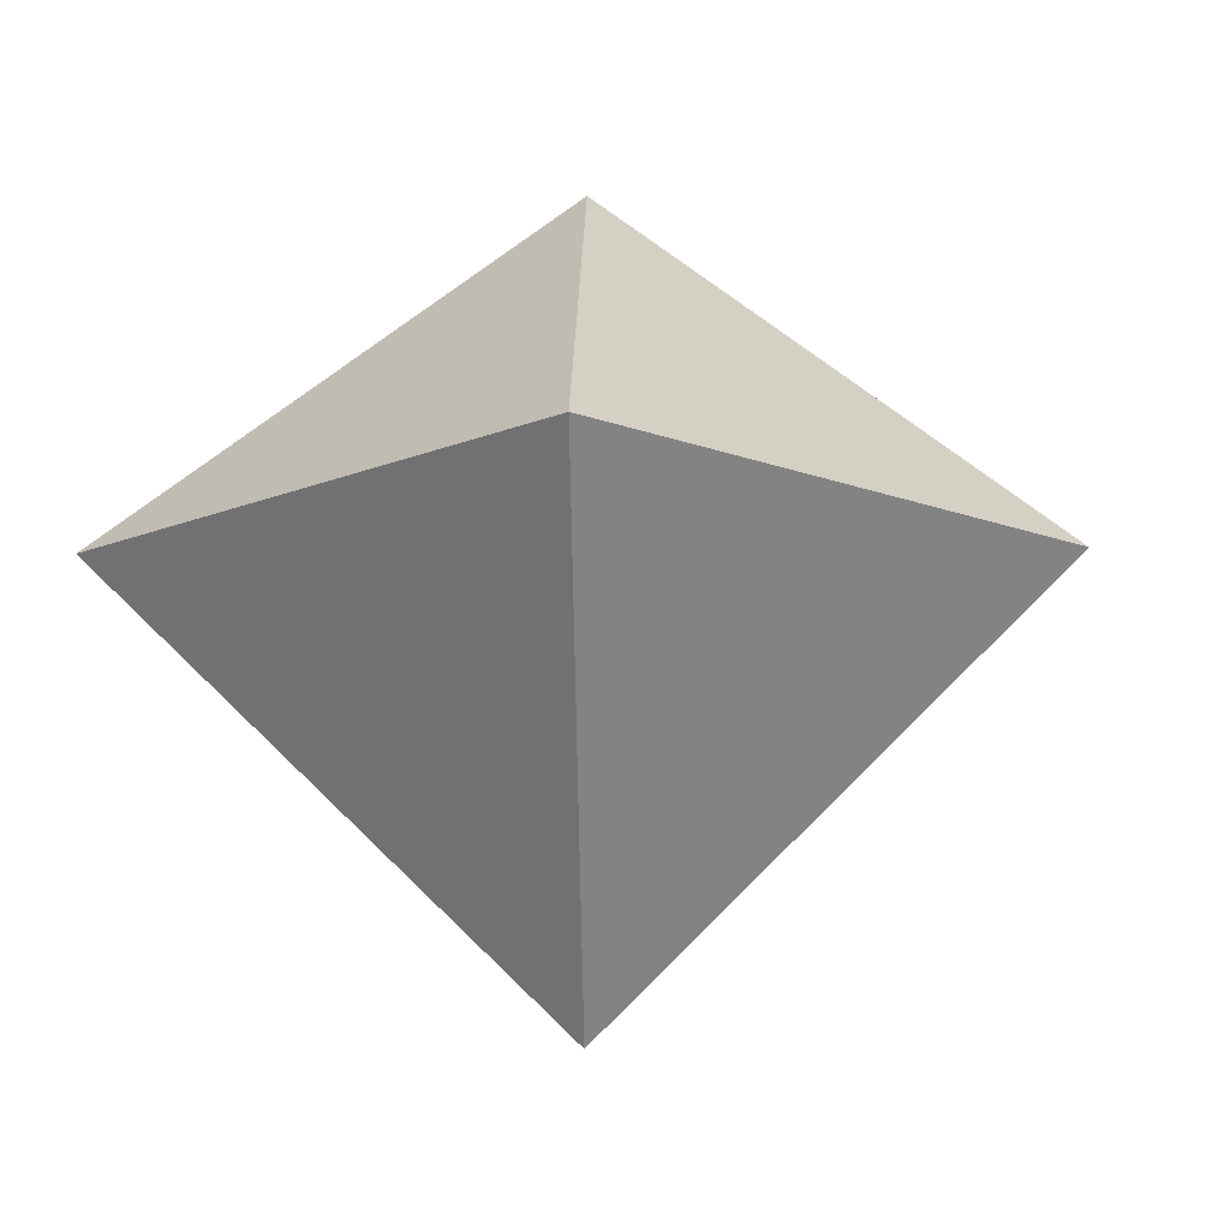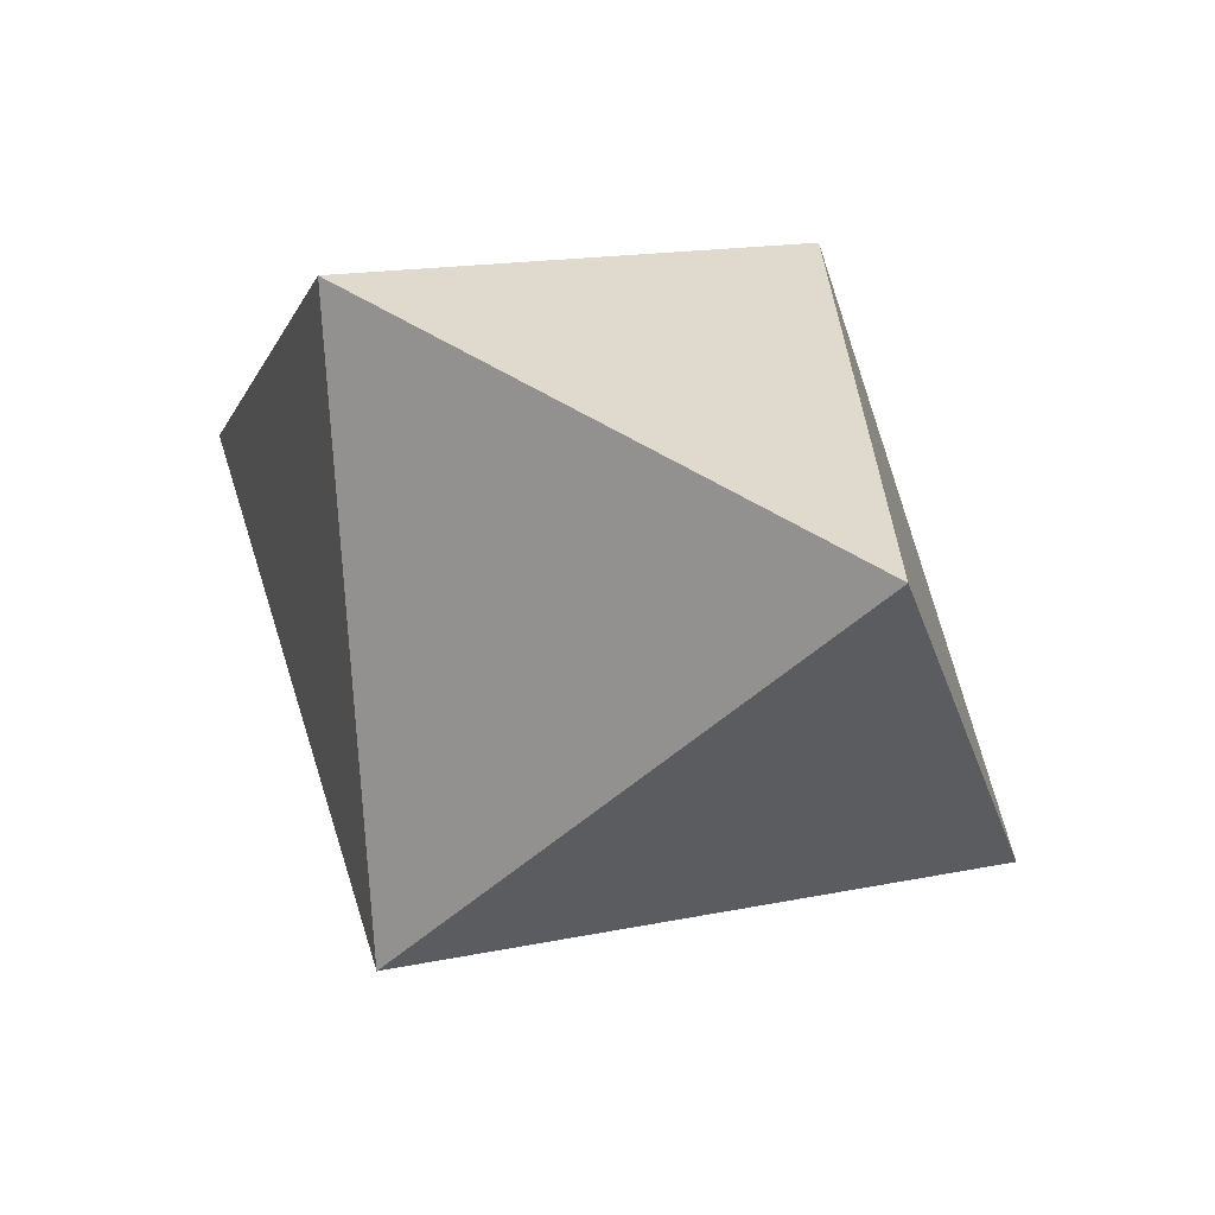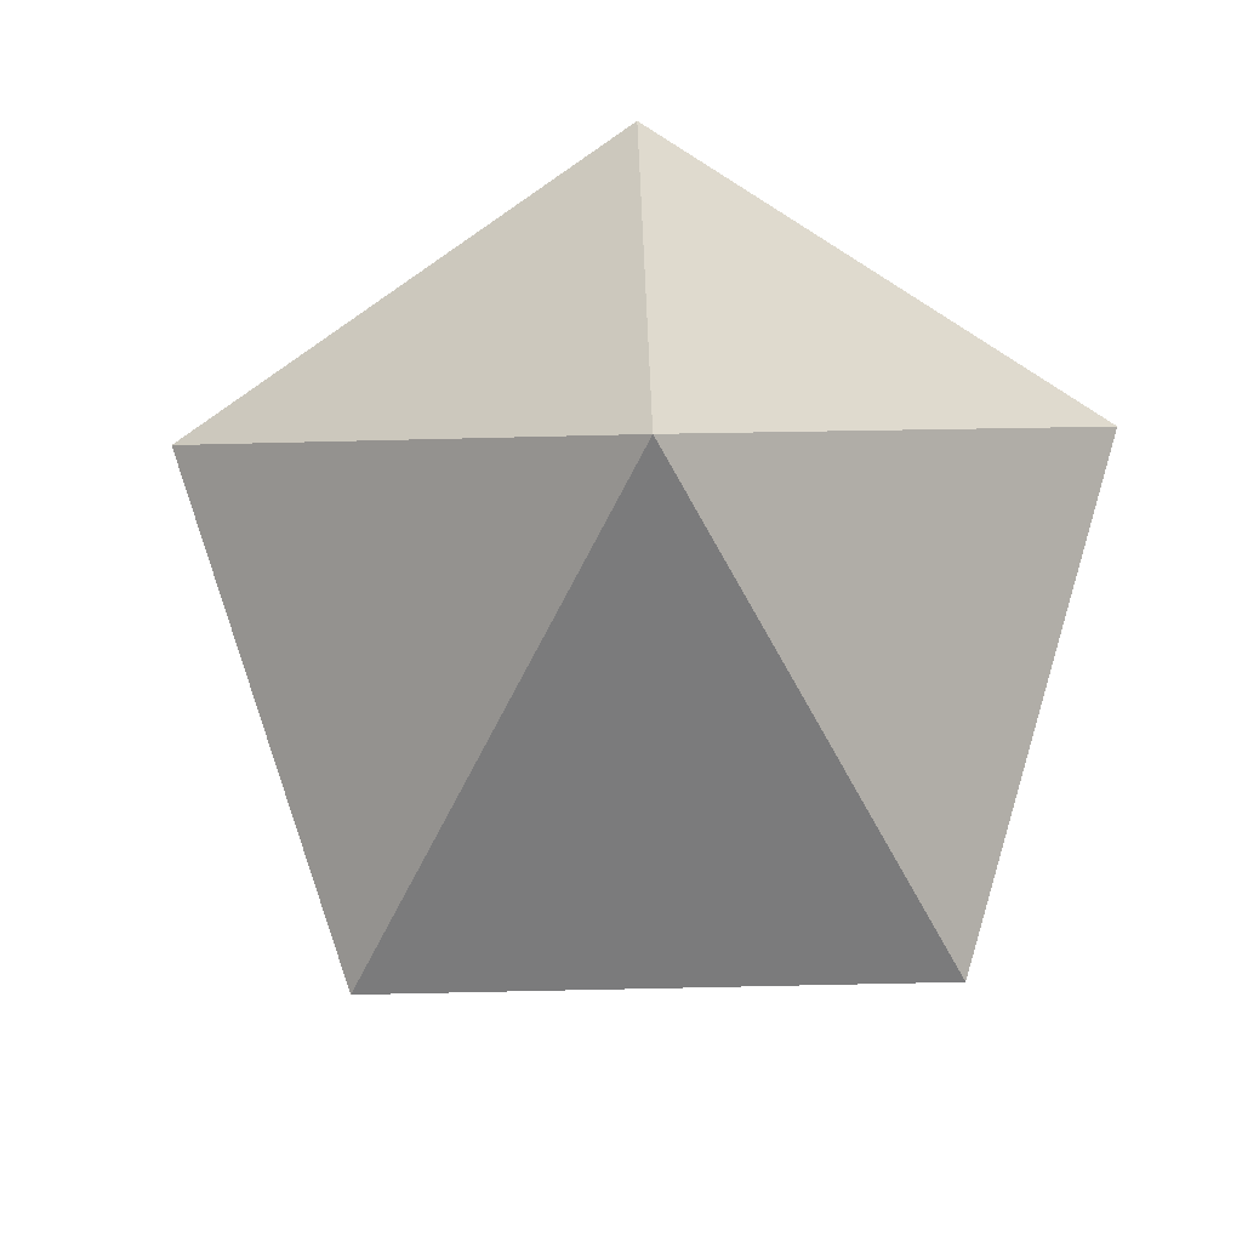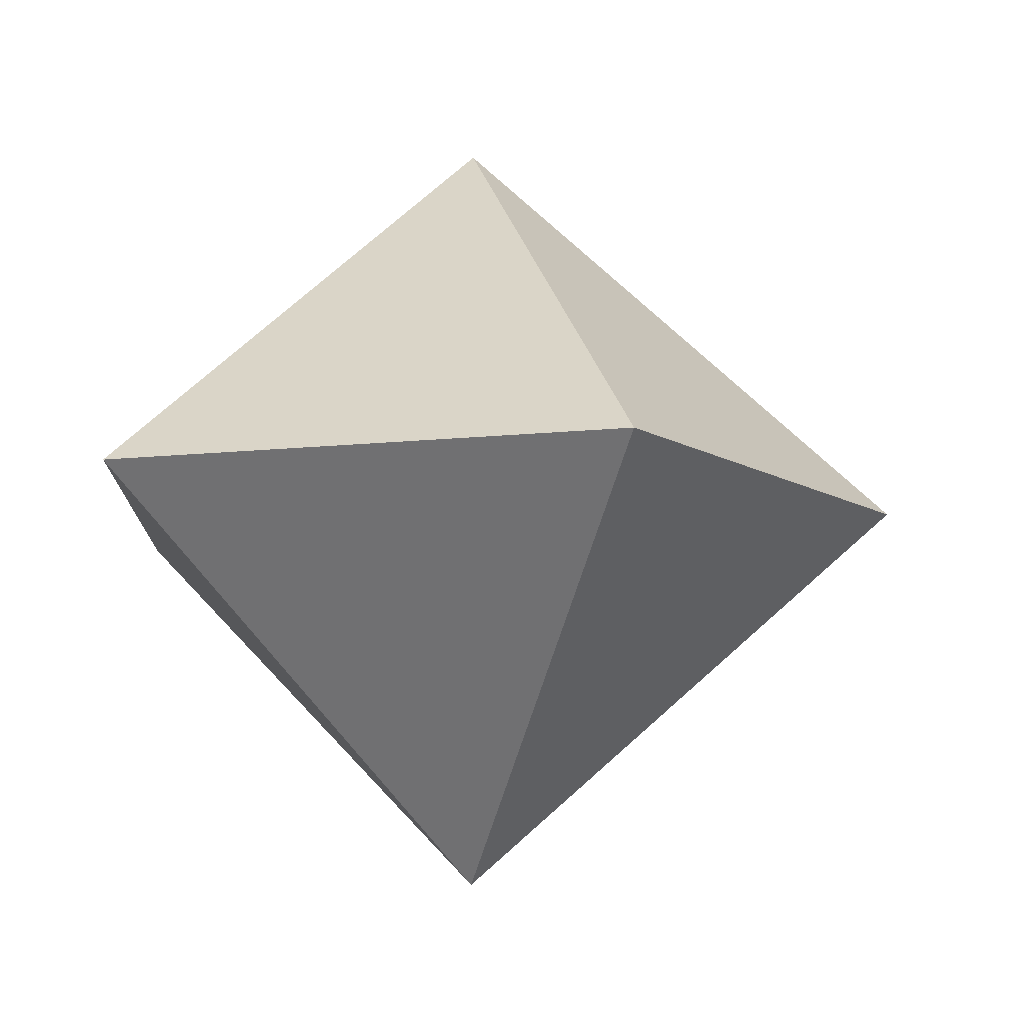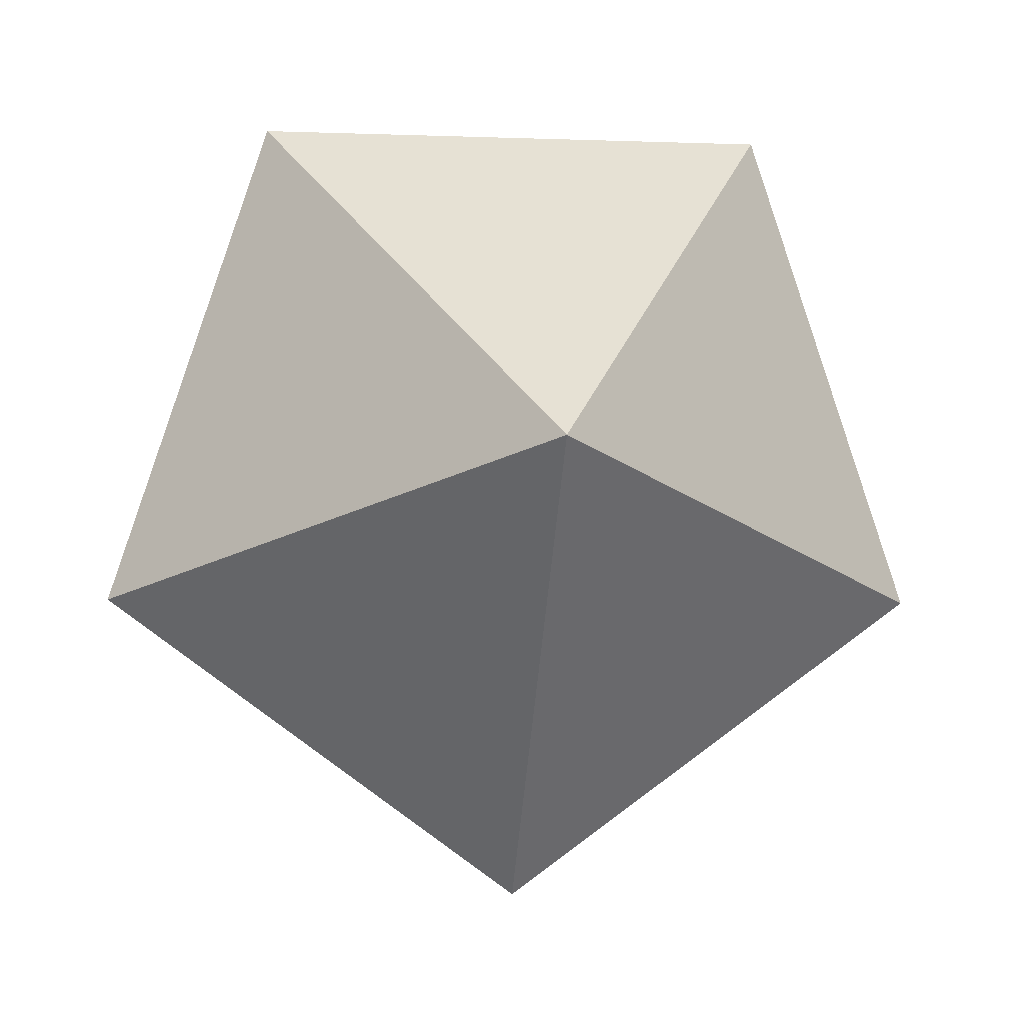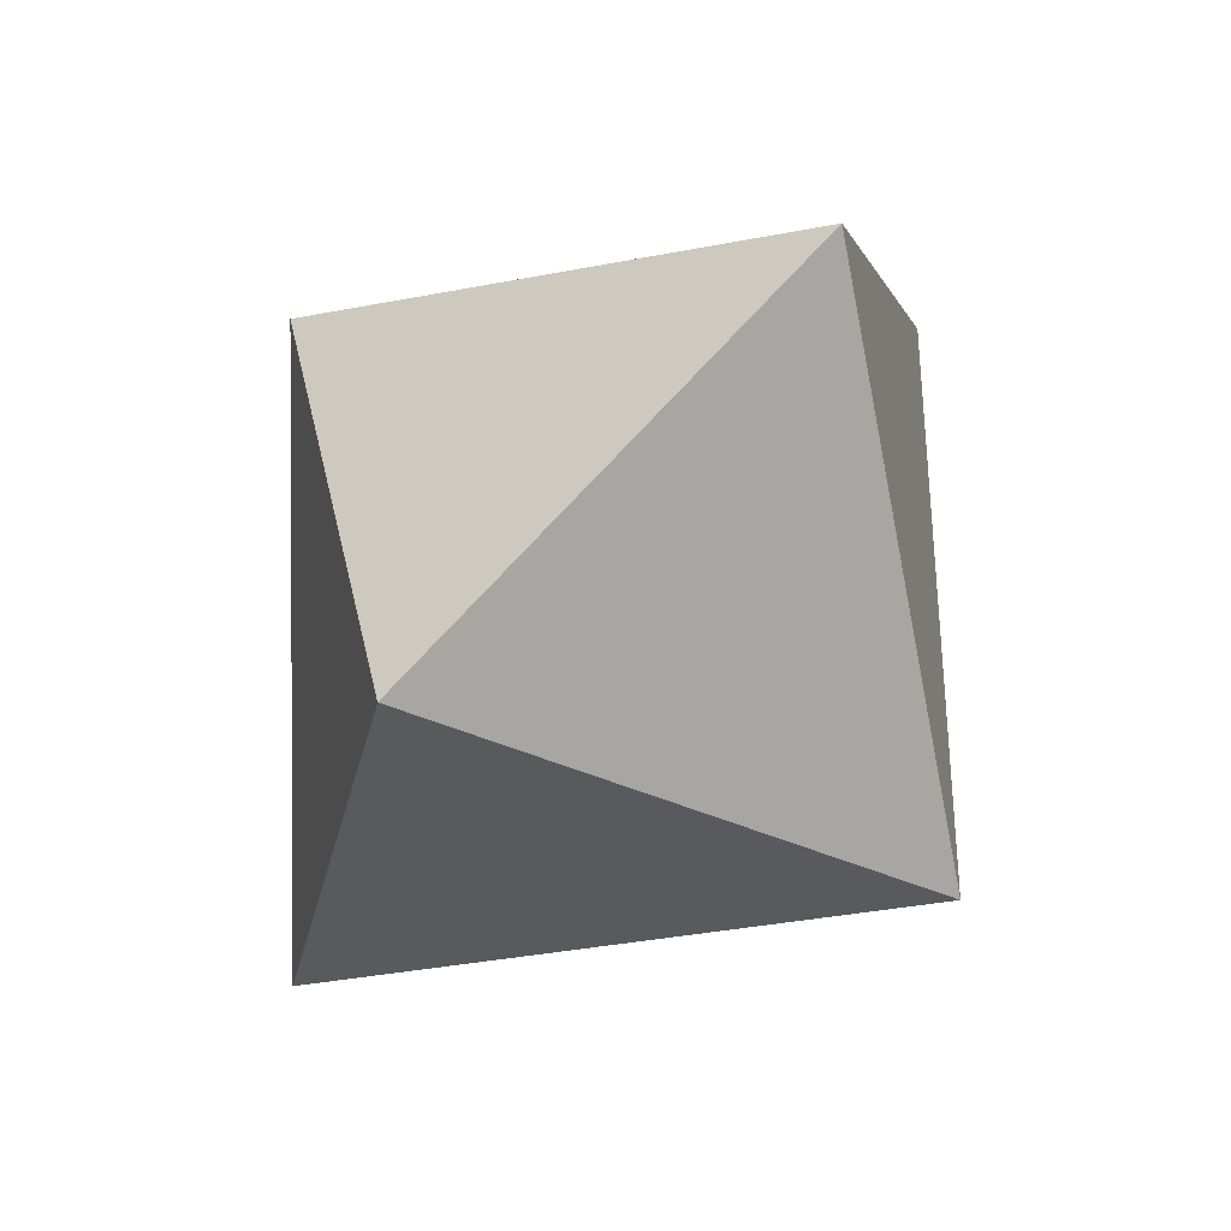
<metadata>
{"format":"obj","ext":"obj","renderer":"f3d","projection":"perspective","resolution":1024,"background":"white","views":[{"elev":-18.3,"azim":37.1,"up":"+Y"},{"elev":69.7,"azim":-150.4,"up":"+Z"},{"elev":74.0,"azim":-145.2,"up":"+Y"},{"elev":-10.5,"azim":87.9,"up":"+Y"},{"elev":-4.1,"azim":172.7,"up":"+Z"},{"elev":72.6,"azim":132.3,"up":"+Z"}]}
</metadata>
<code>
o Cone_Cone.001
v 0 1 0
v 0 -1 0
v 1.074 0 -0.3491
v 1.074 -0 -0.3491
v 0 0 -1.13
v 0.664 0 0.9139
v 0.664 -0 0.9139
v -0.664 0 0.9139
v -0.664 -0 0.9139
v -1.074 0 -0.3491
v -1.074 -0 -0.3491
f 11 8 1 10
f 7 2 4 3
f 6 7 3 1
f 2 9 8 11
f 1 3 4 5
f 10 5 2 11
f 5 10 1
f 9 2 7 6
f 8 9 6 1
f 5 4 2

</code>
